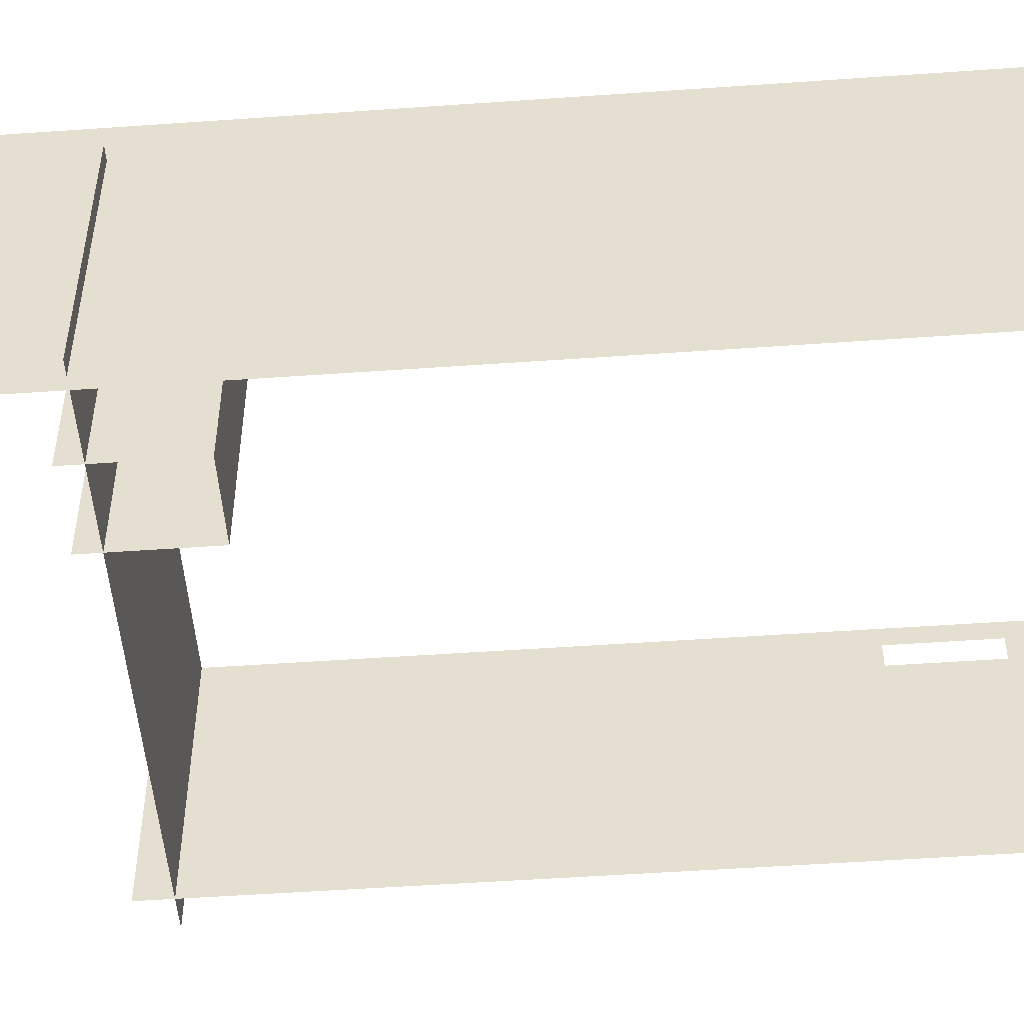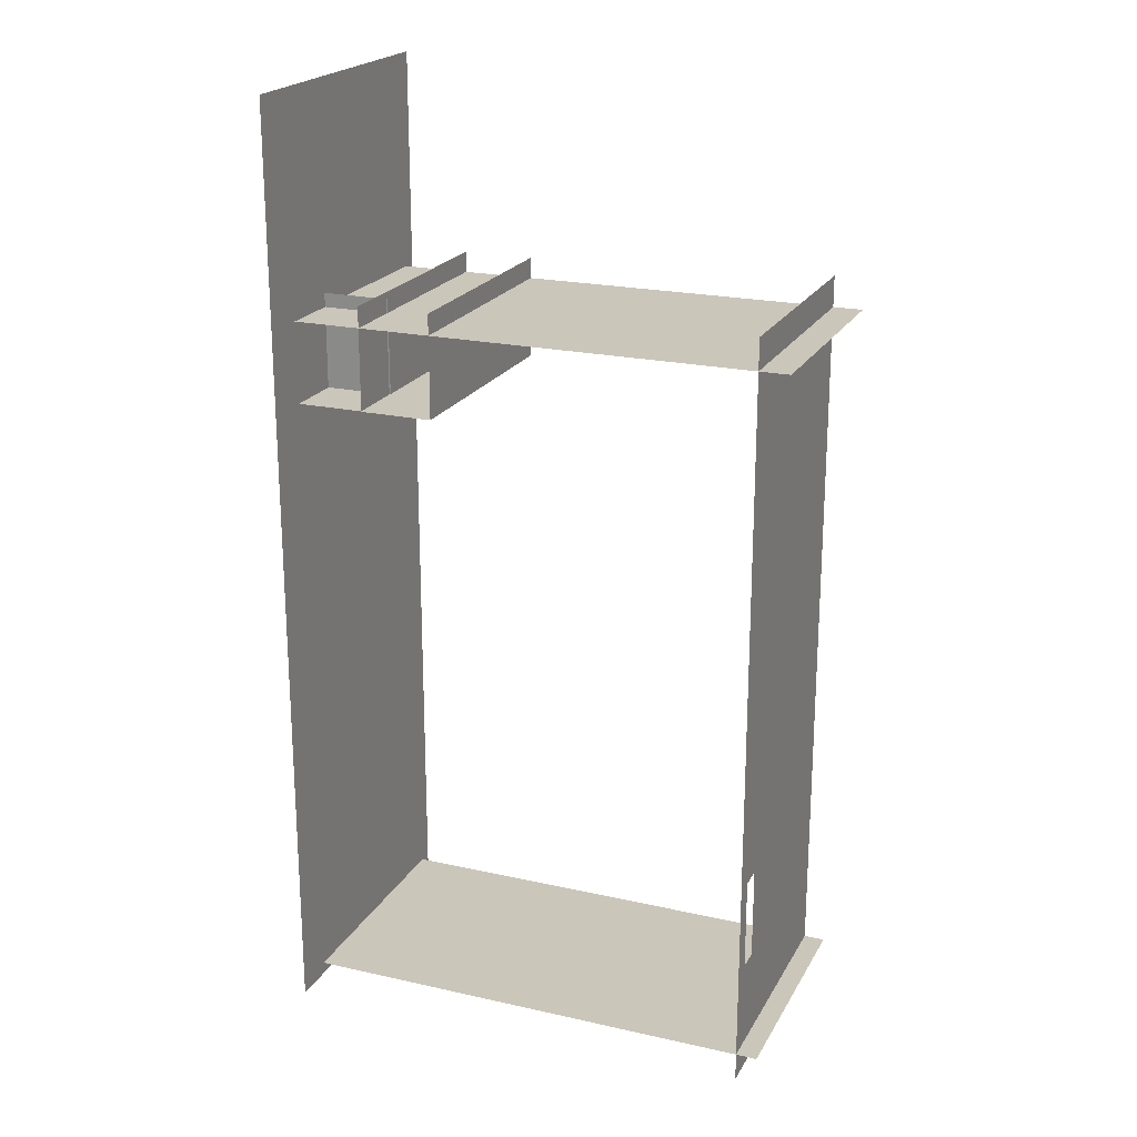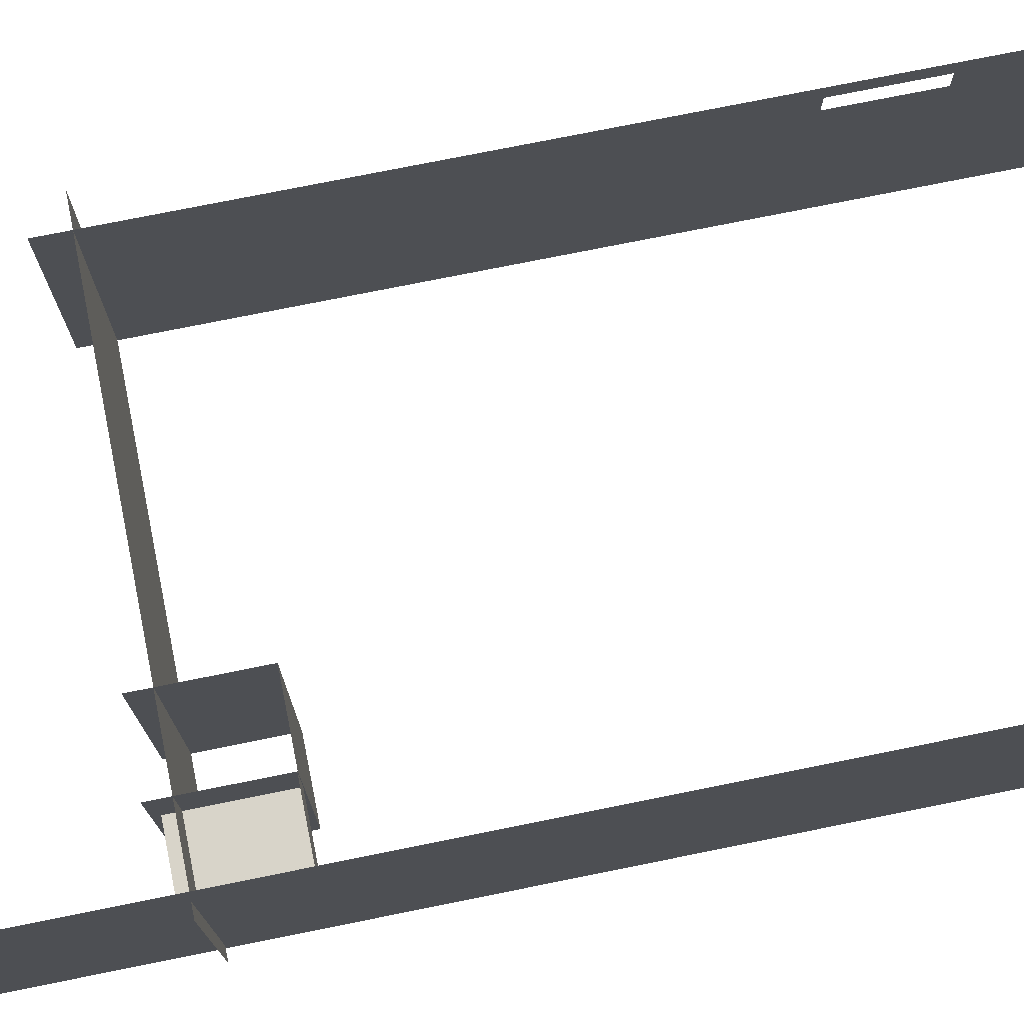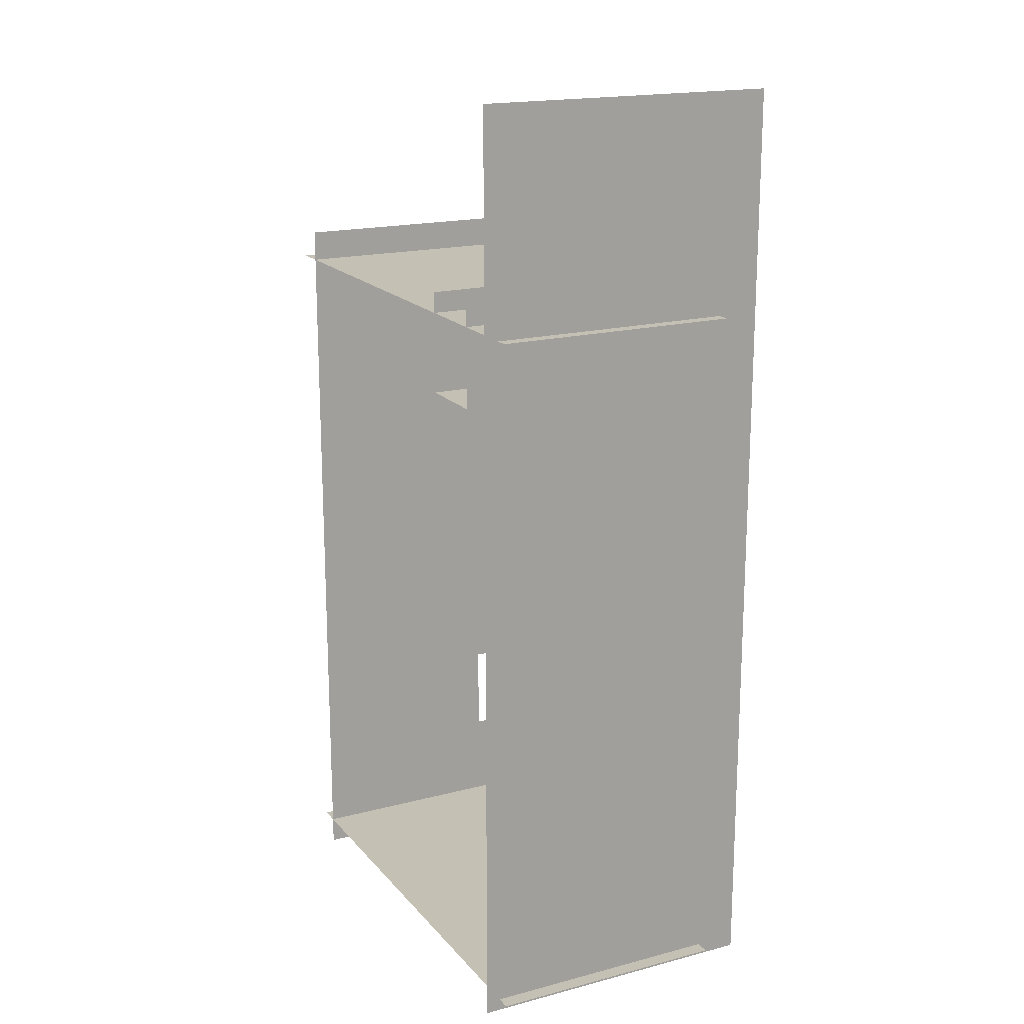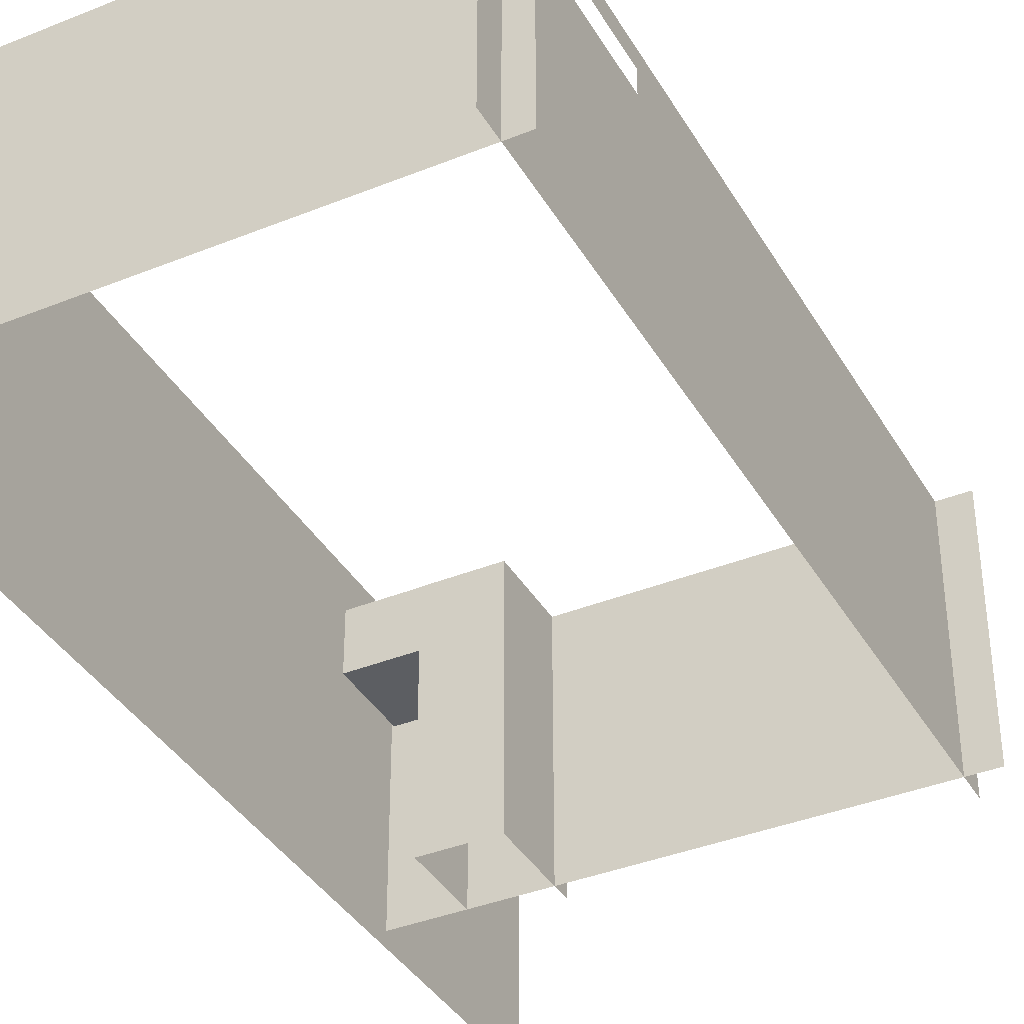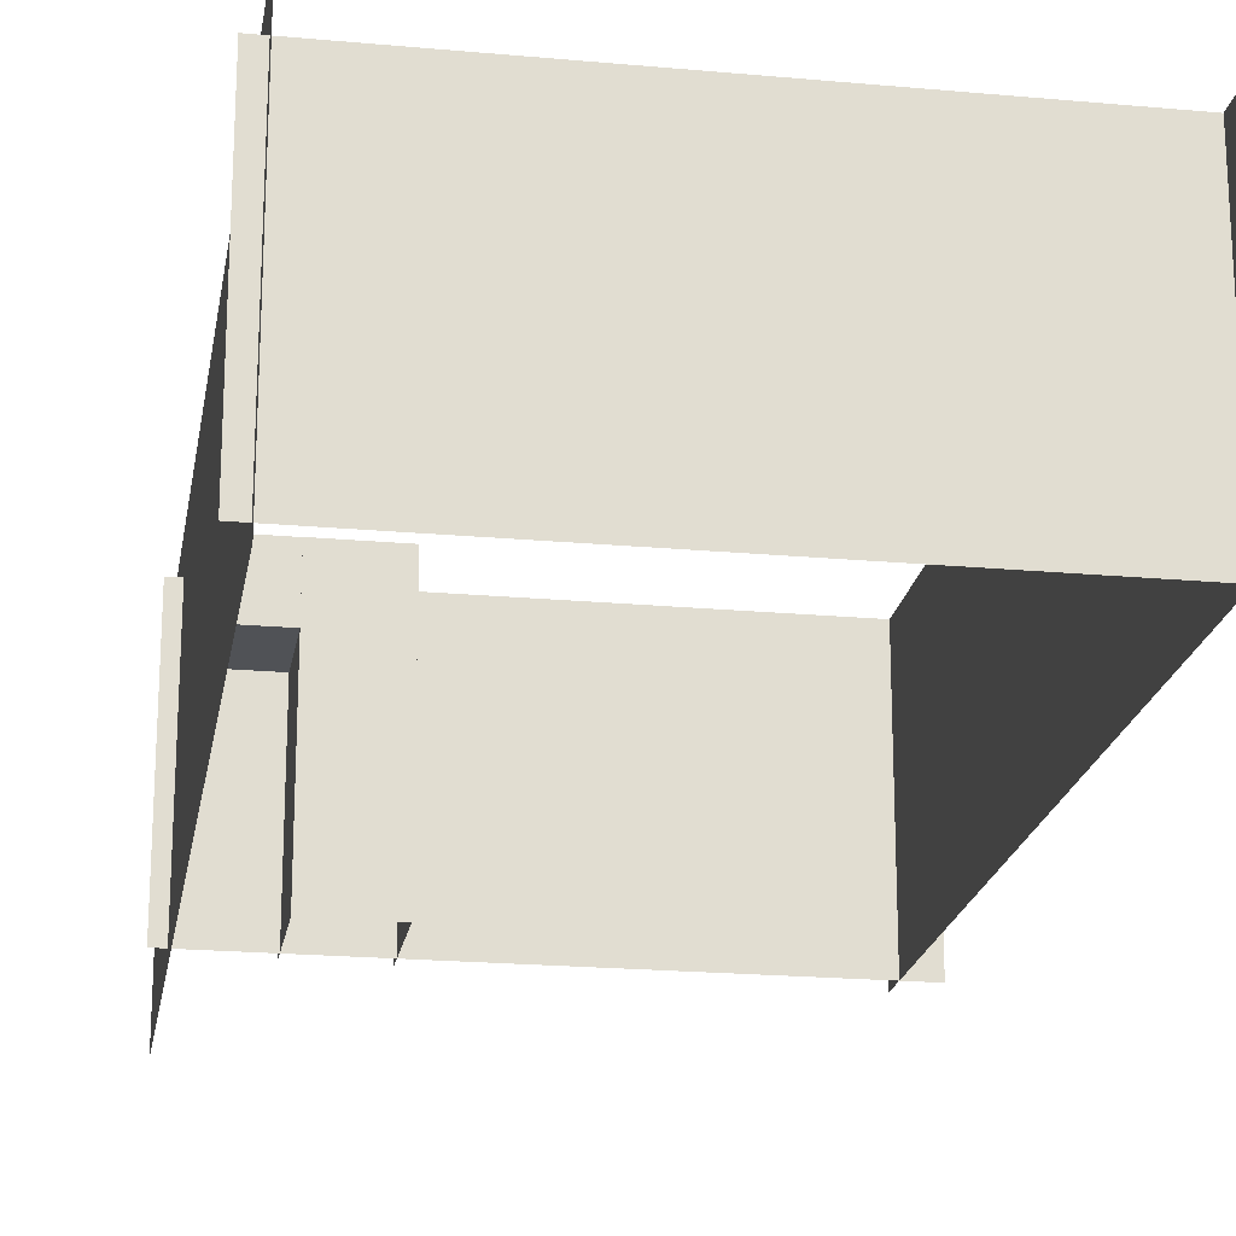
<metadata>
{"format":"obj","ext":"obj","renderer":"f3d","projection":"perspective","resolution":1024,"background":"white","views":[{"elev":-51.0,"azim":94.4,"up":"+Y"},{"elev":21.2,"azim":-158.1,"up":"+Z"},{"elev":75.5,"azim":78.6,"up":"+Y"},{"elev":18.0,"azim":62.9,"up":"+Z"},{"elev":-38.0,"azim":-152.8,"up":"+Y"},{"elev":-20.7,"azim":170.6,"up":"+Y"}]}
</metadata>
<code>
g default
v 263.7 9e-06 500
v -282.2 0.000195 500
v 263.7 265.3 500
v -282.2 265.3 500
v -272.9 0.000208 -262.5
v 265.9 8e-06 -262.5
v -272.9 265.3 -262.5
v 265.9 265.3 -262.5
v -250 0.00017 -293.7
v -250 265.3 -293.7
v -250 0.00017 533.6
v -250 265.3 533.6
v -250 0.00017 -163.7
v -250 265.3 -163.7
v -250 0.00017 -63.67
v -250 265.3 -63.67
v -250 244.7 533.6
v -250 219.7 533.6
v -250 219.7 -293.7
v -250 244.7 -293.7
v -250 219.7 -163.7
v -250 244.7 -163.7
v -250 219.7 -63.67
v -250 244.7 -63.67
v 250 -15.78 737.5
v 250 311.2 737.5
v 250 -15.78 -275.8
v 250 311.2 -275.8
v 96.58 0 522.7
v 175.3 6e-06 522.7
v 96.58 0 411.3
v 175.3 6e-06 411.3
v 96.58 265.3 522.7
v 175.3 265.3 522.7
v 96.58 265.3 411.3
v 175.3 265.3 411.3
v 173.9 200 515.2
v 247.9 200 515.2
v 173.9 200 411.8
v 247.9 200 411.8
v 247.9 265.3 515.2
v 173.9 265.3 411.8
v 247.9 265.3 411.8
g P_walls
f 1 2 4 3
f 5 6 8 7
f 24 17 18 23
f 20 22 21 19
f 16 12 17 24
f 11 15 23 18
f 10 14 22 20
f 13 9 19 21
f 14 16 24 22
f 15 13 21 23
f 25 26 28 27
f 30 32 36 34
f 32 31 35 36
f 31 29 33 35
f 37 39 40 38
f 38 40 43 41
f 40 39 42 43

</code>
